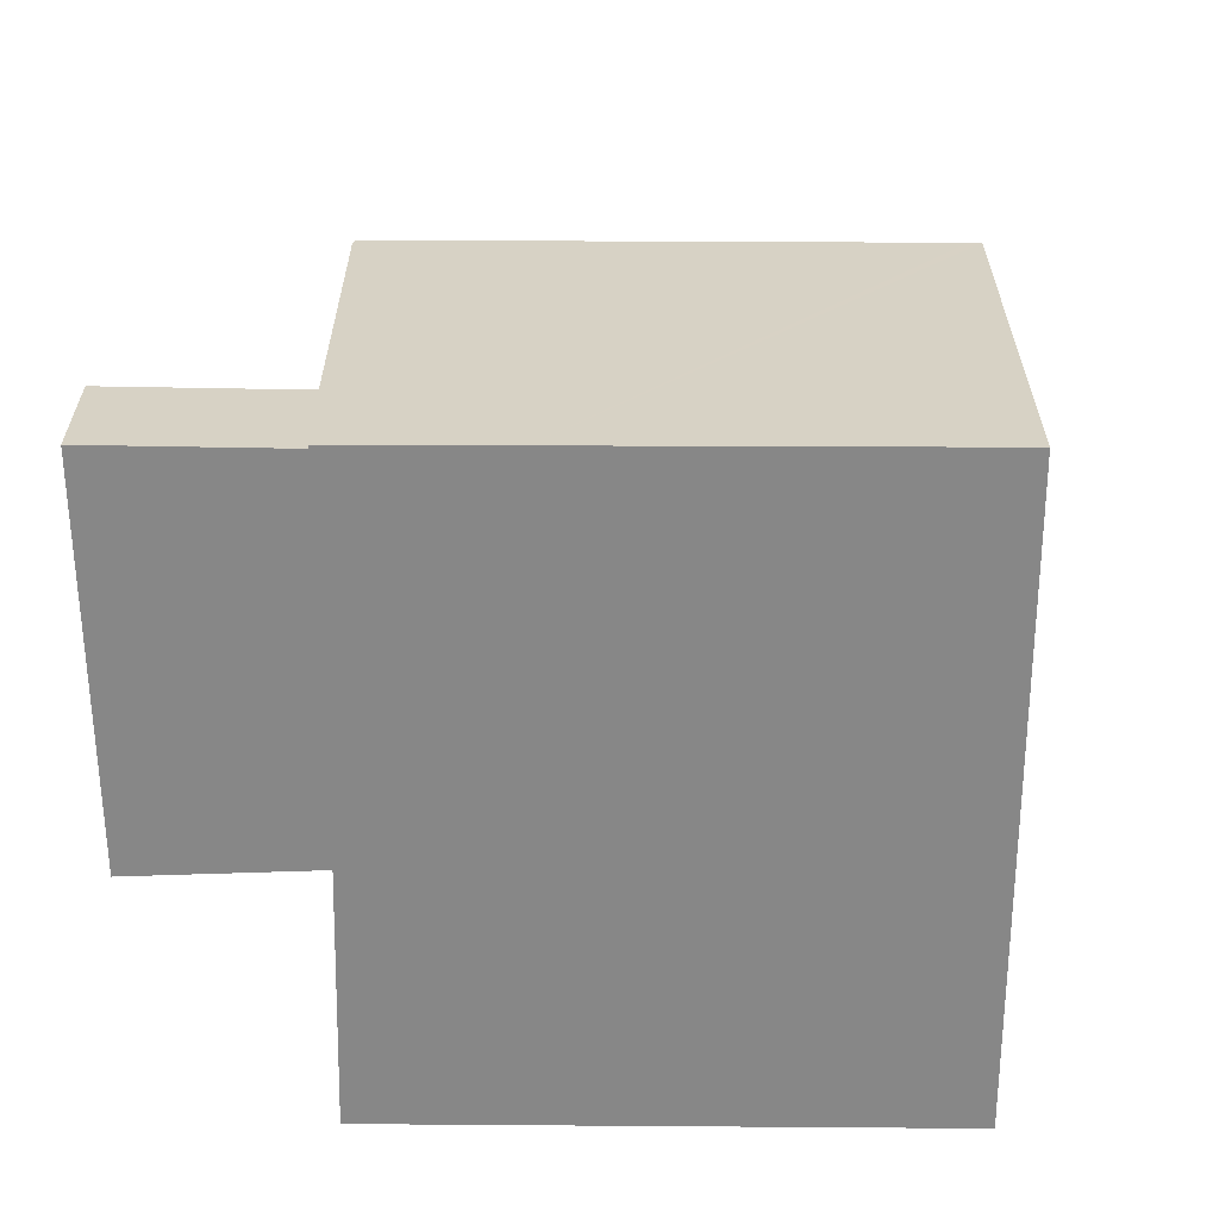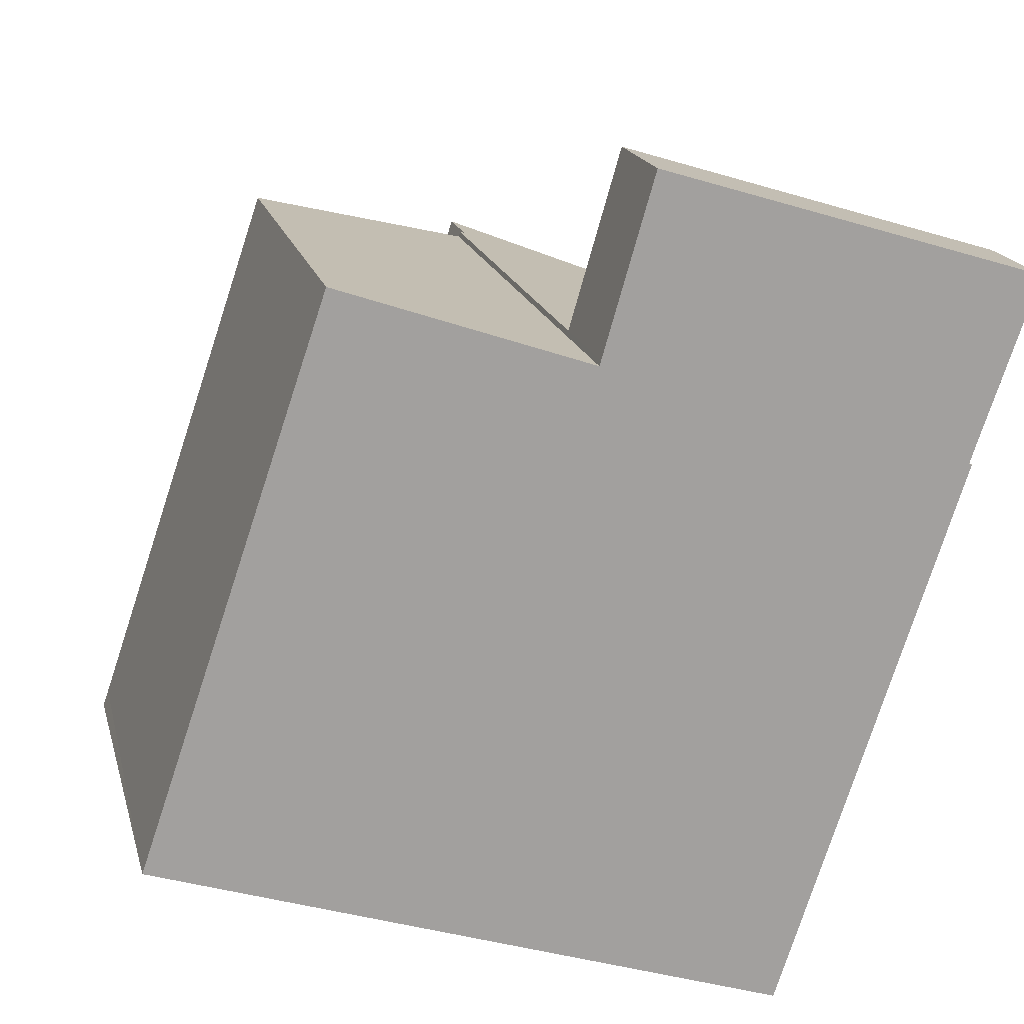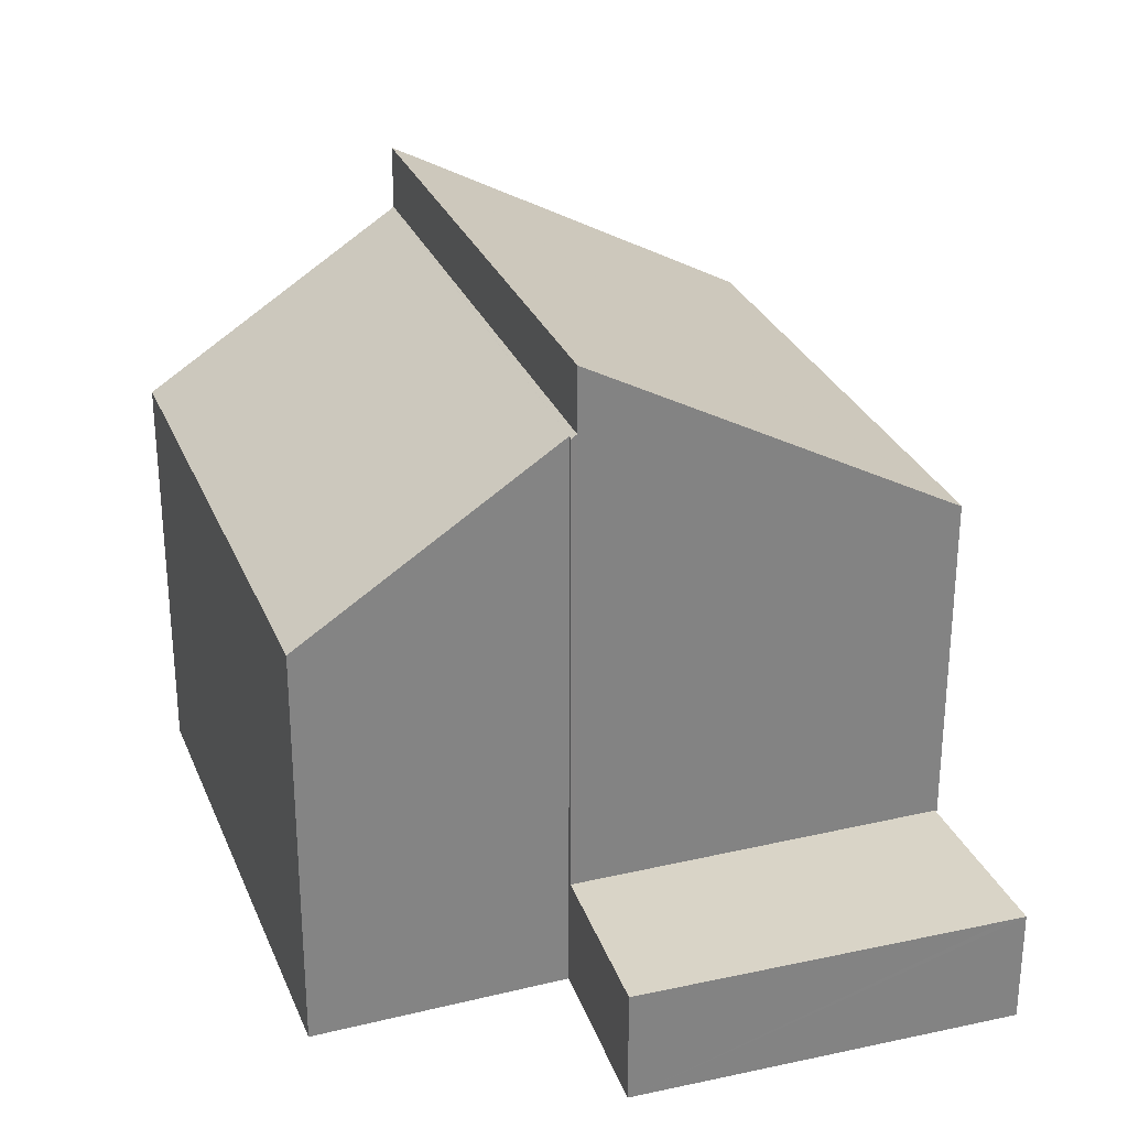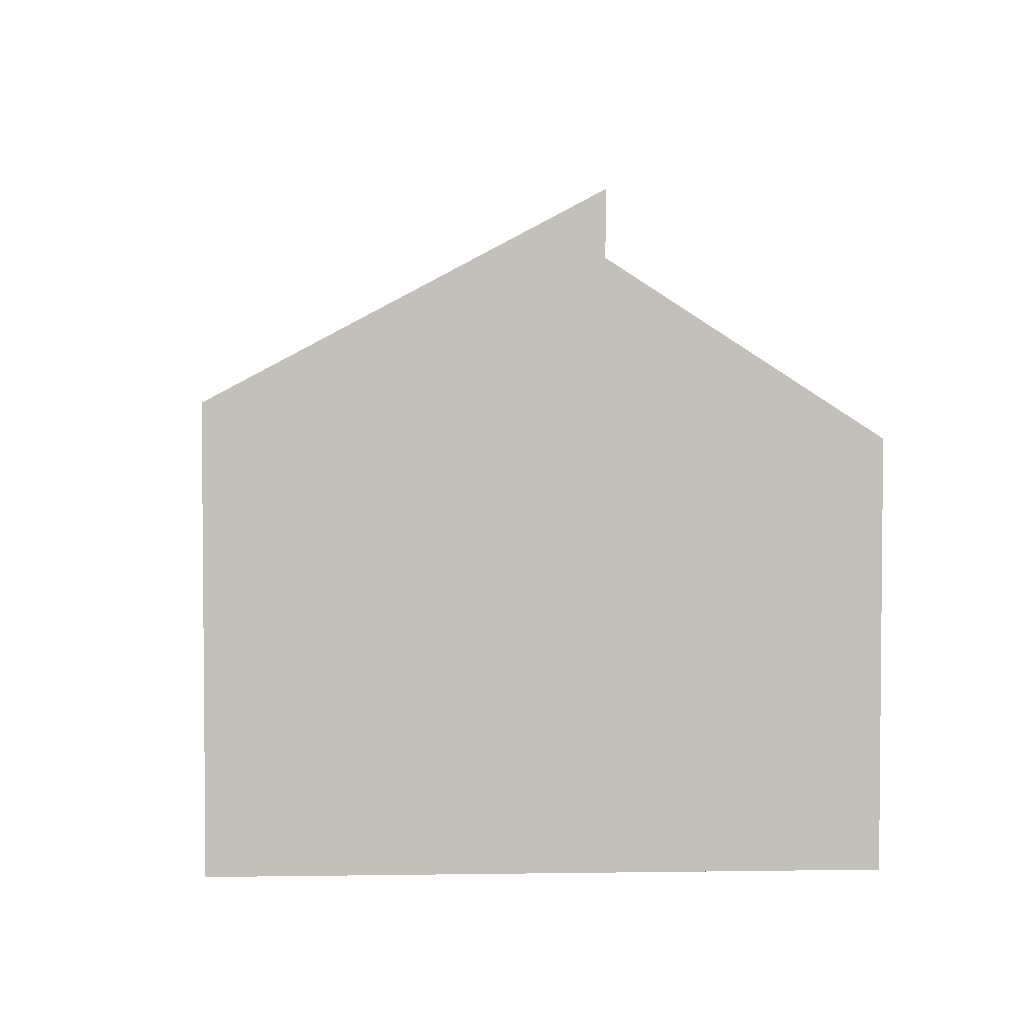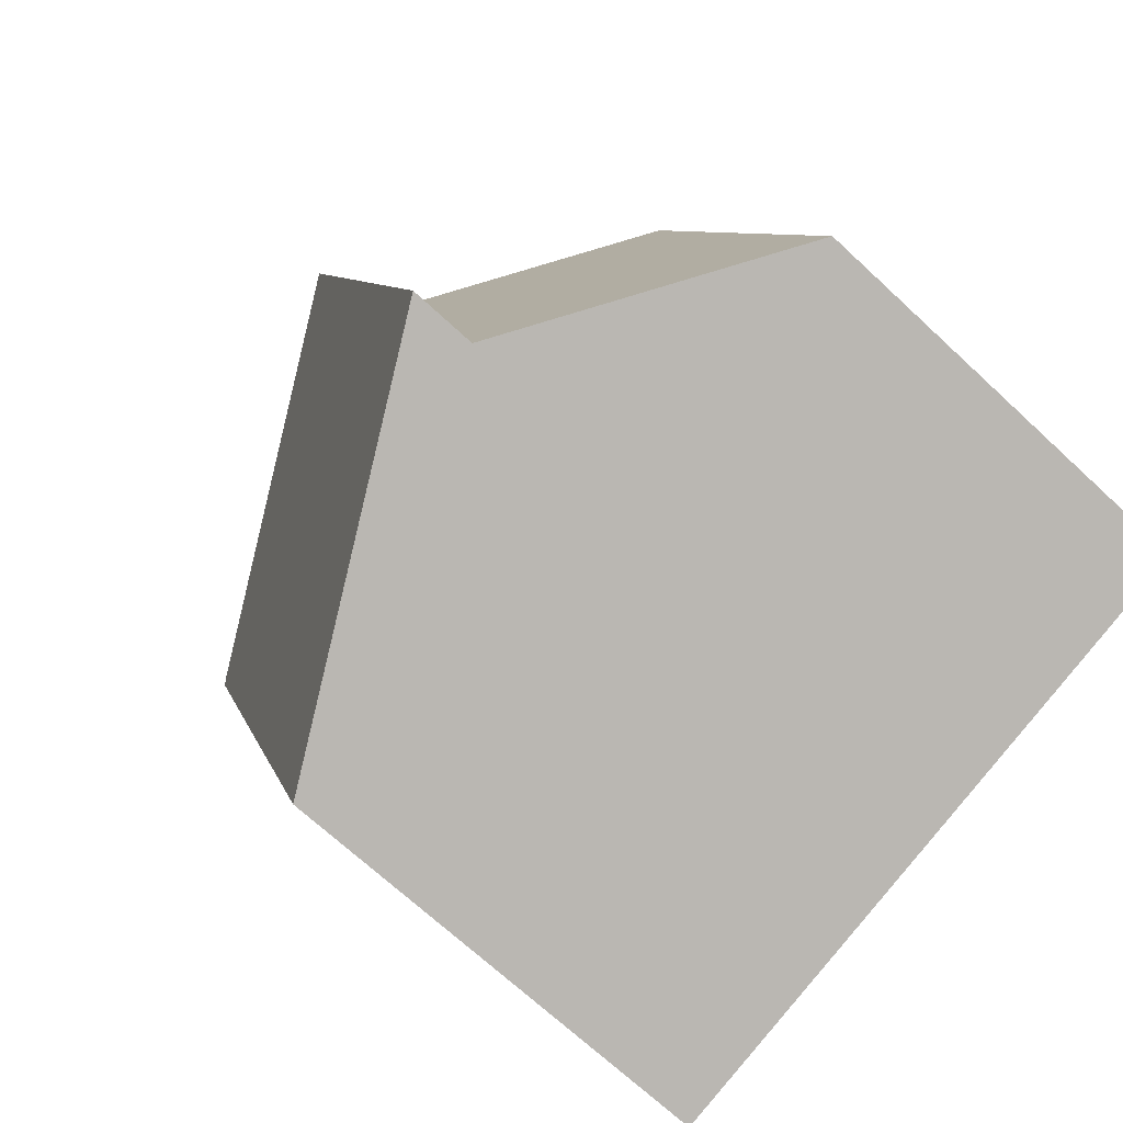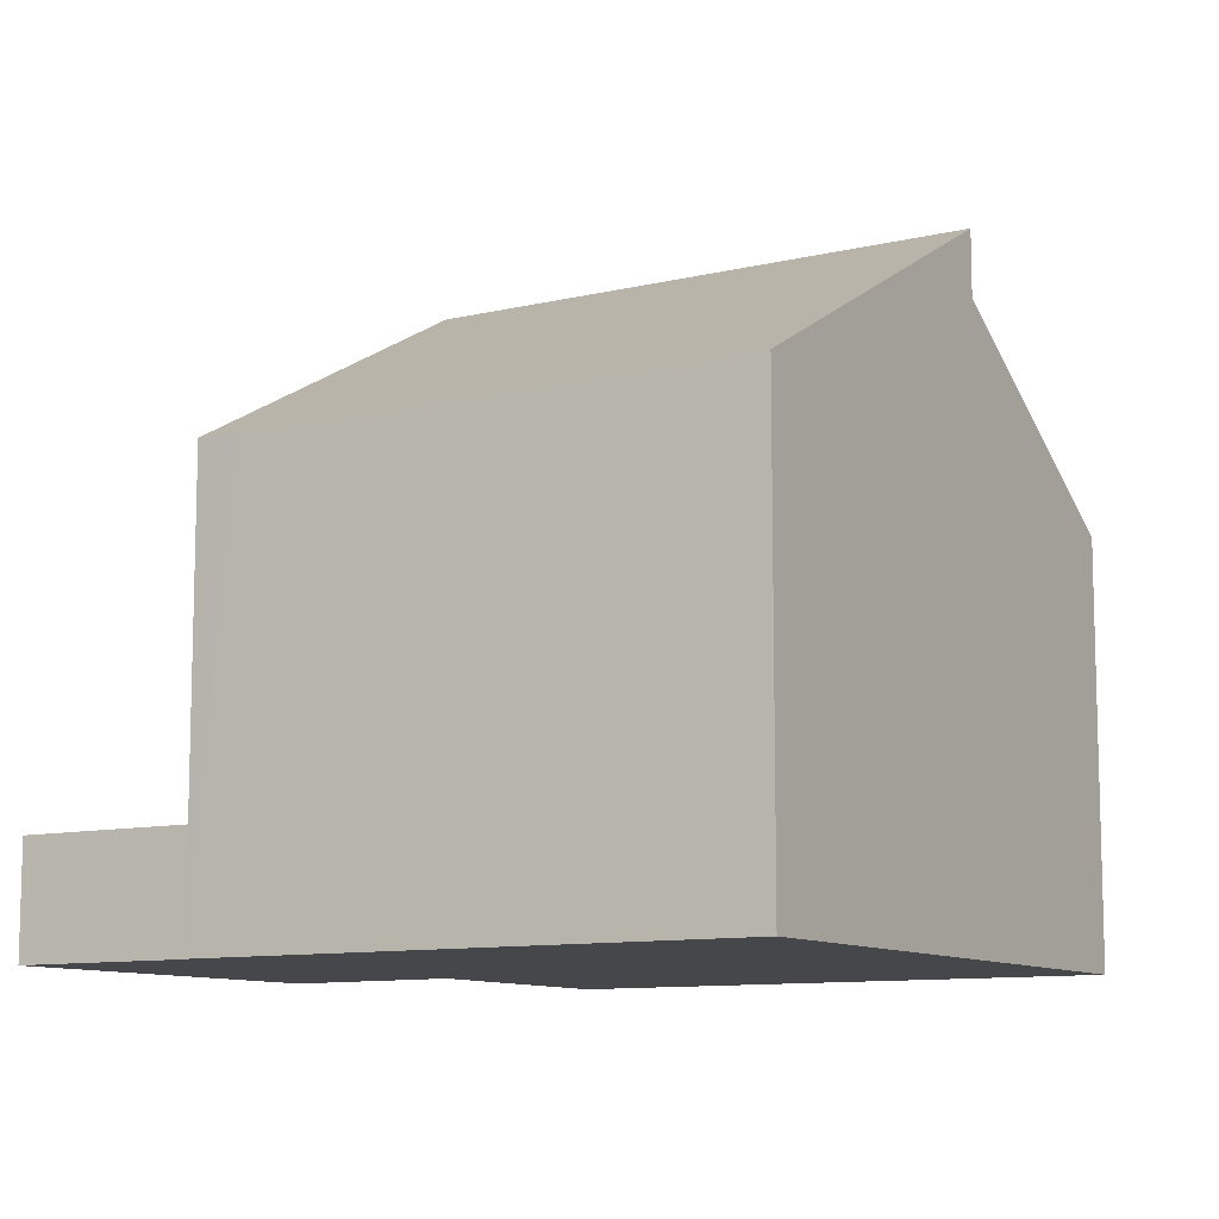
<metadata>
{"format":"obj","ext":"obj","renderer":"f3d","projection":"perspective","resolution":1024,"background":"white","views":[{"elev":-62.6,"azim":108.2,"up":"+Y"},{"elev":18.0,"azim":-13.6,"up":"+Z"},{"elev":28.8,"azim":-0.7,"up":"+Y"},{"elev":3.6,"azim":-164.6,"up":"+Y"},{"elev":-68.8,"azim":-133.1,"up":"+Z"},{"elev":-10.2,"azim":139.9,"up":"+Y"}]}
</metadata>
<code>
v  4.778 11.12 -1.59
v  4.778 8.796 9.731
v  8.107 11.06 8.568
v  3.453 7.894 10.19
v  0.103 7.889 0.294
v  0 7.887 4.829e-16
v  8.236 11.13 8.631
v  8.135 11.06 8.665
v  4.793 11.13 -1.595
v  0 0 0
v  3.453 -6.242e-16 10.19
v  0.103 -1.8e-17 0.294
v  8.107 -5.246e-16 8.568
v  8.135 -5.306e-16 8.665
v  4.778 -5.959e-16 9.731
v  8.236 -5.285e-16 8.631
v  4.793 9.767e-17 -1.595
v  4.778 9.736e-17 -1.59
v  9.076 2.173 11.91
v  8.236 2.173 8.631
v  8.135 2.173 8.665
v  14.99 2.173 6.385
v  9.315 2.173 11.84
v  15.79 2.173 9.834
v  15.09 2.173 6.682
v  16.15 2.173 9.723
v  9.076 -7.292e-16 11.91
v  16.15 -5.954e-16 9.723
v  9.315 -7.247e-16 11.84
v  15.79 -6.022e-16 9.834
v  15.09 -4.092e-16 6.682
v  14.99 -3.91e-16 6.385
v  14.77 8.565 5.541
v  14.97 8.598 6.341
v  15.03 8.567 6.327
v  14.99 8.598 6.385
v  4.793 12.36 -1.595
v  8.236 12.36 8.631
v  14.03 8.561 3.305
v  13.33 8.558 1.209
v  12.58 8.554 -1.044
v  11.71 8.549 -3.646
v  11.64 8.549 -3.871
v  14.97 -3.883e-16 6.341
v  15.03 -3.874e-16 6.327
v  14.77 -3.393e-16 5.541
v  14.03 -2.024e-16 3.305
v  11.64 2.37e-16 -3.871
v  13.33 -7.403e-17 1.209
v  12.58 6.393e-17 -1.044
v  11.71 2.233e-16 -3.646
g defaultobject
f 1 2 3
f 2 1 4
f 4 1 5
f 5 1 6
f 7 3 8
f 3 7 9
f 3 9 1
f 10 5 6
f 5 10 4
f 4 10 11
f 11 10 12
f 13 8 3
f 8 13 14
f 2 13 3
f 13 2 4
f 13 4 11
f 13 11 15
f 8 16 7
f 16 8 14
f 7 17 9
f 17 7 16
f 17 1 9
f 1 17 6
f 6 17 10
f 10 17 18
f 16 13 17
f 13 16 14
f 17 13 15
f 17 15 11
f 17 11 12
f 17 12 18
f 18 12 10
f 19 20 21
f 20 19 22
f 22 19 23
f 22 23 24
f 22 24 25
f 25 24 26
f 27 23 19
f 23 27 24
f 24 27 26
f 26 27 28
f 28 27 29
f 28 29 30
f 28 25 26
f 25 28 31
f 25 31 22
f 22 31 32
f 32 20 22
f 20 32 16
f 20 16 21
f 21 16 14
f 14 19 21
f 19 14 27
f 30 31 28
f 31 30 29
f 31 29 32
f 32 29 16
f 16 29 27
f 16 27 14
f 33 34 35
f 36 37 38
f 37 36 34
f 37 34 33
f 37 33 39
f 37 39 40
f 37 40 41
f 37 41 42
f 37 42 43
f 32 34 36
f 34 32 44
f 45 33 35
f 33 45 39
f 39 45 40
f 40 45 41
f 41 45 42
f 42 45 46
f 42 46 47
f 42 47 43
f 43 47 48
f 48 47 49
f 48 49 50
f 48 50 51
f 43 17 37
f 17 43 48
f 17 38 37
f 38 17 16
f 16 36 38
f 36 16 32
f 44 35 34
f 35 44 45
f 17 32 16
f 32 17 44
f 44 17 46
f 46 17 47
f 47 17 49
f 49 17 50
f 50 17 51
f 51 17 48
f 46 45 44

</code>
